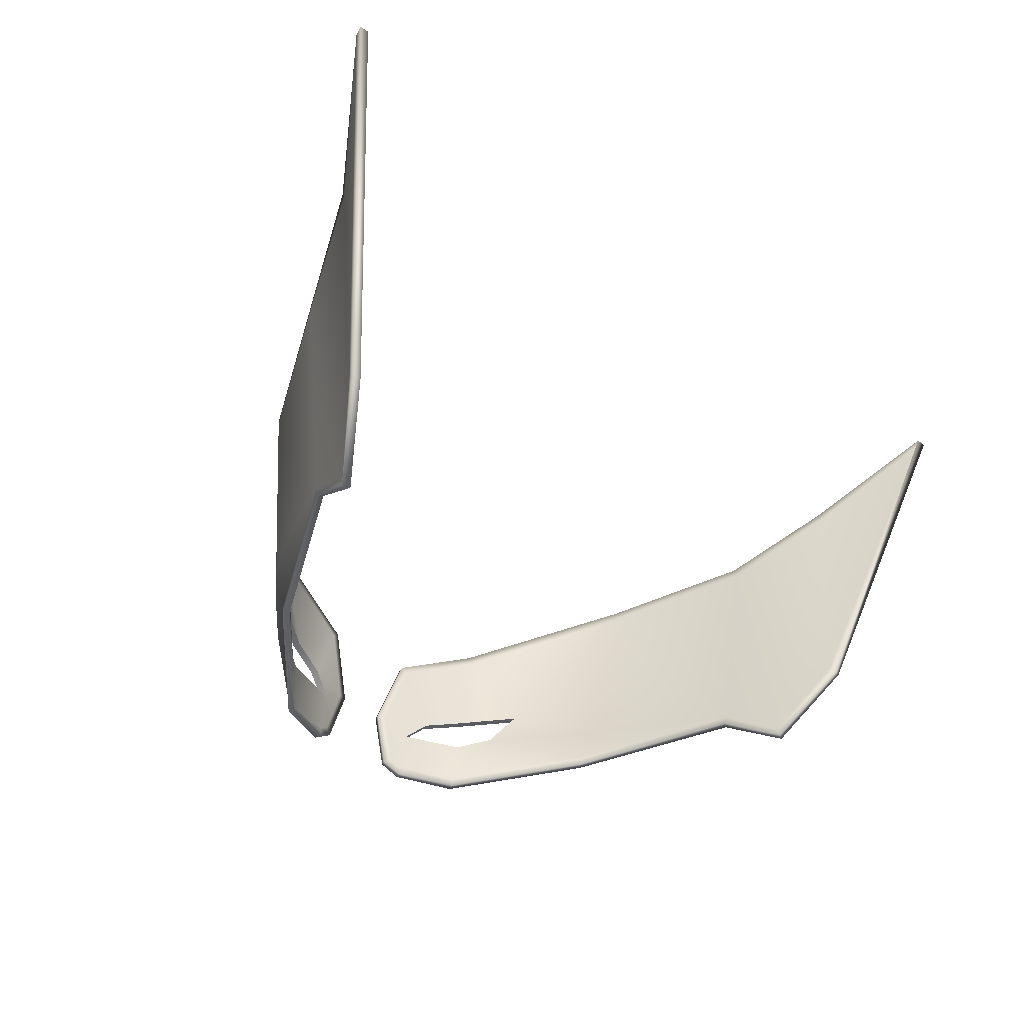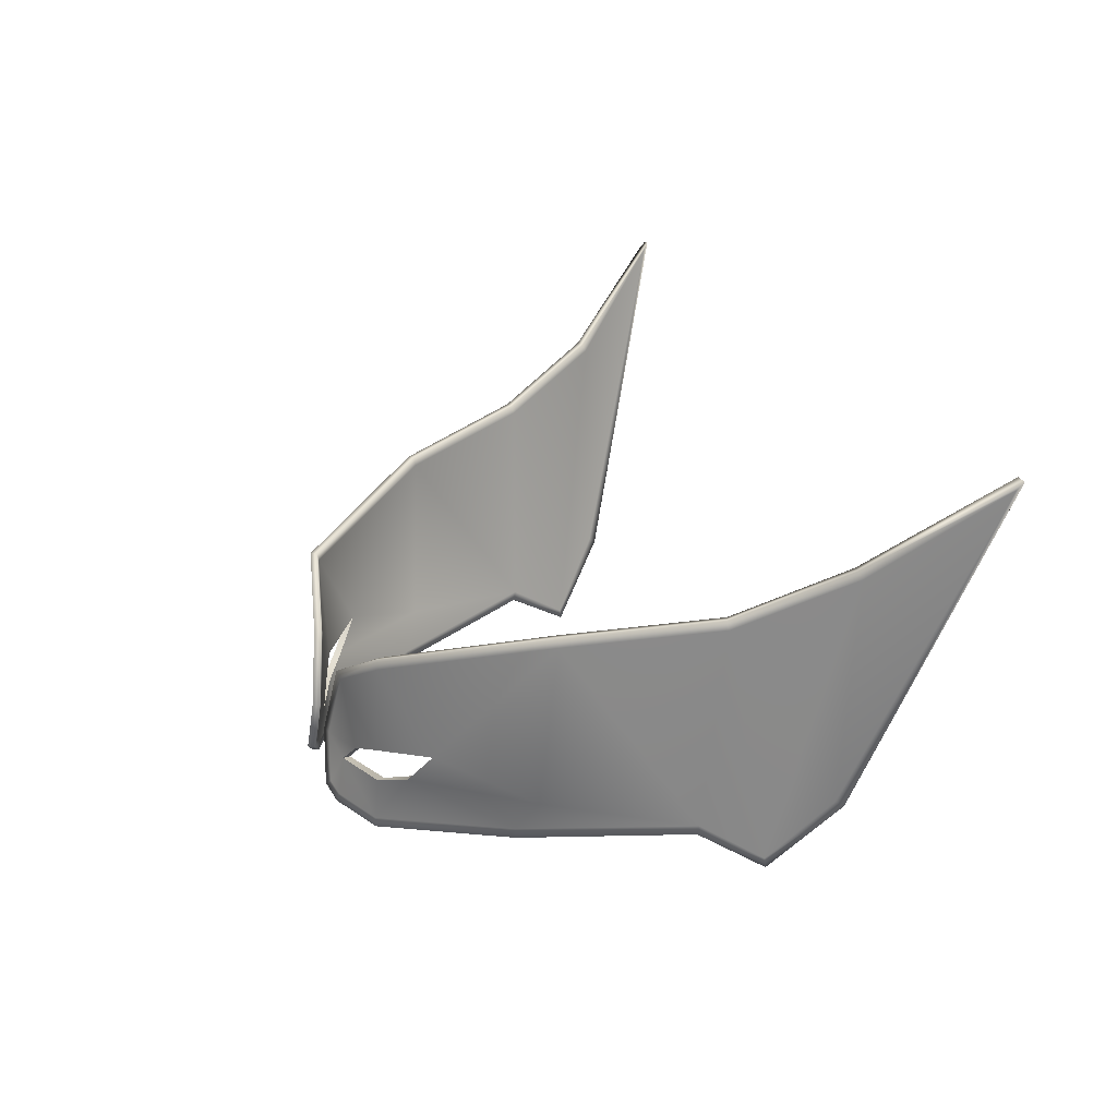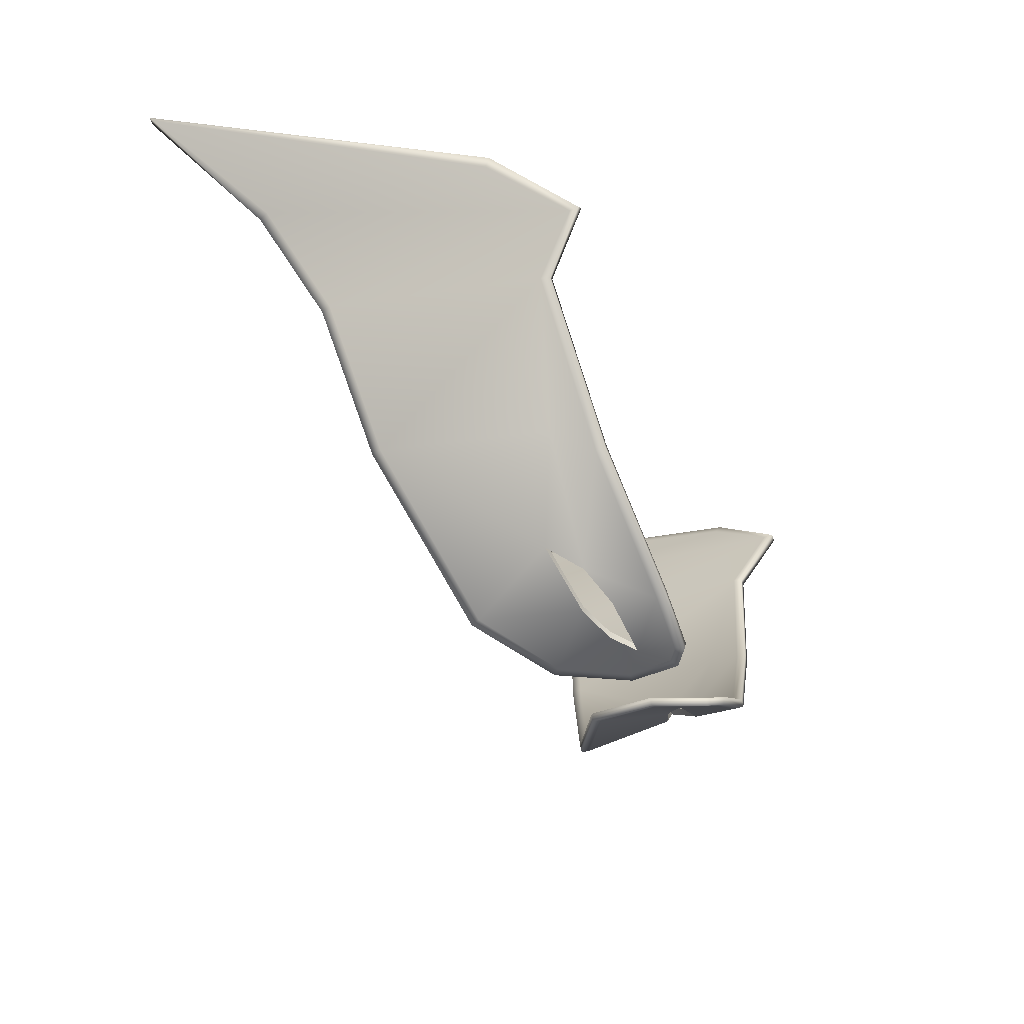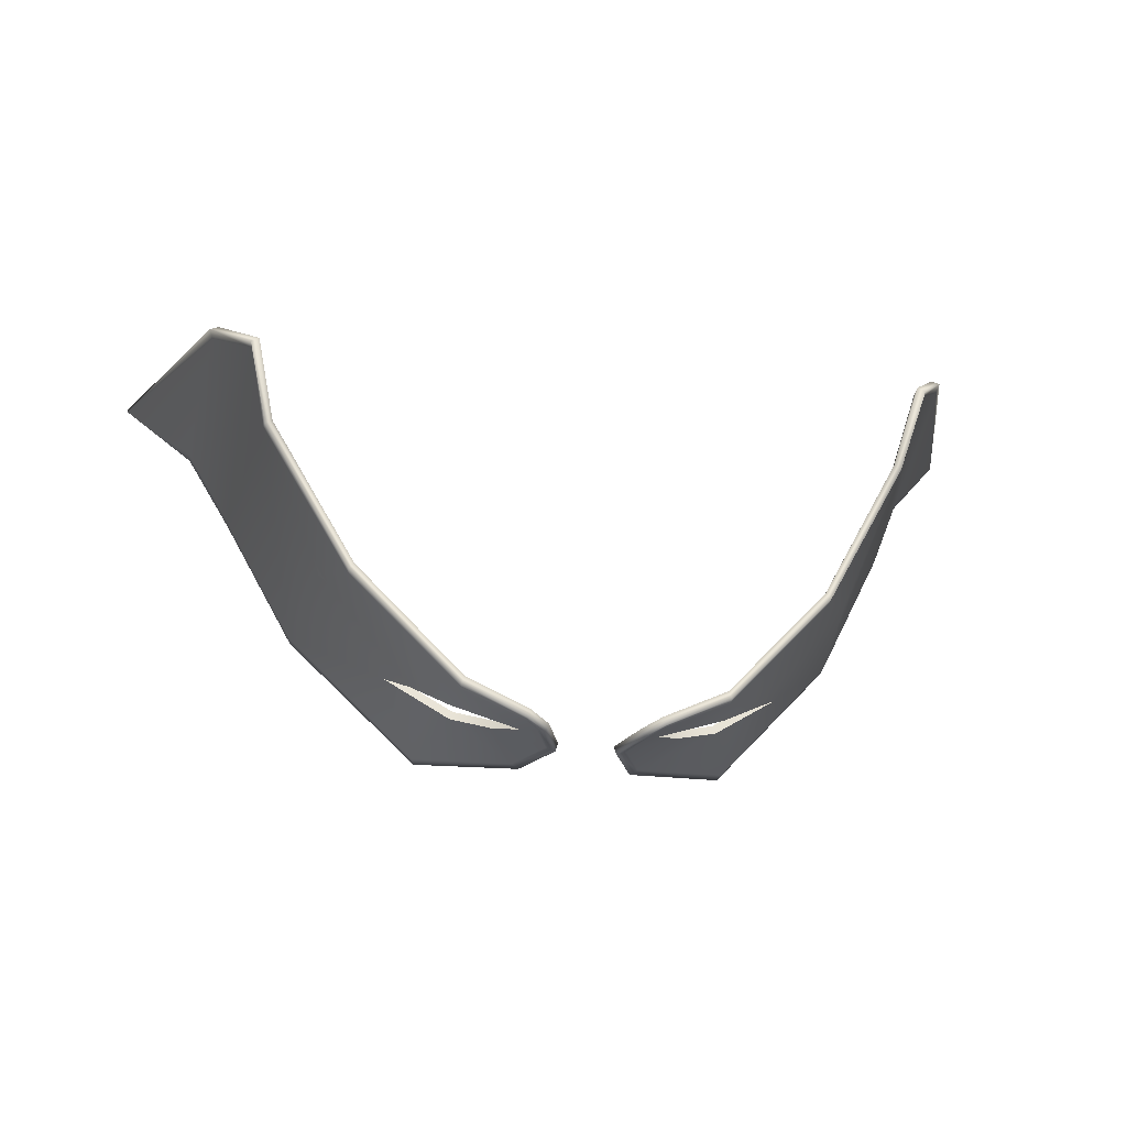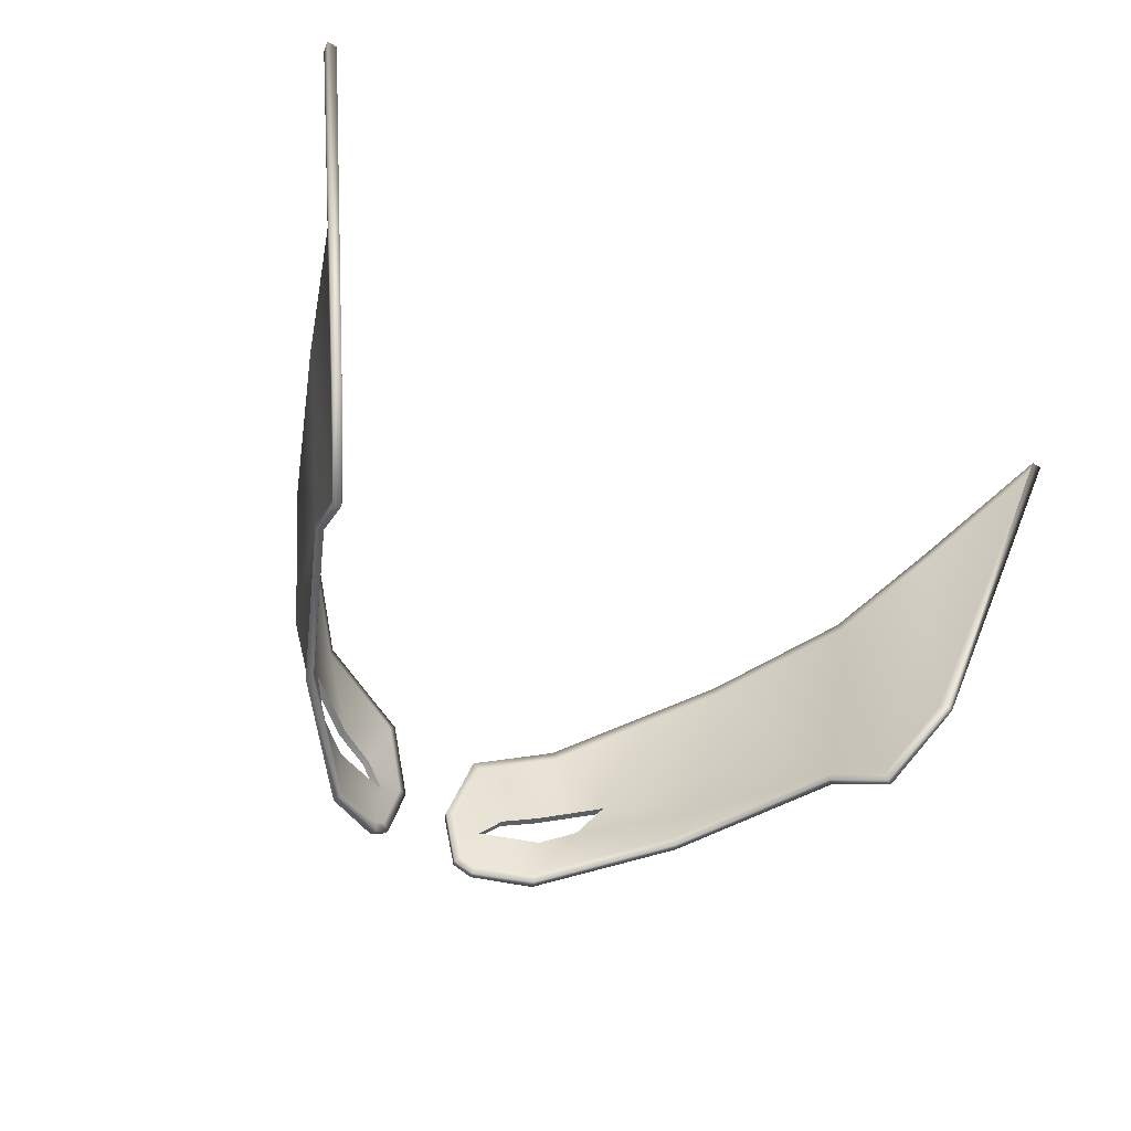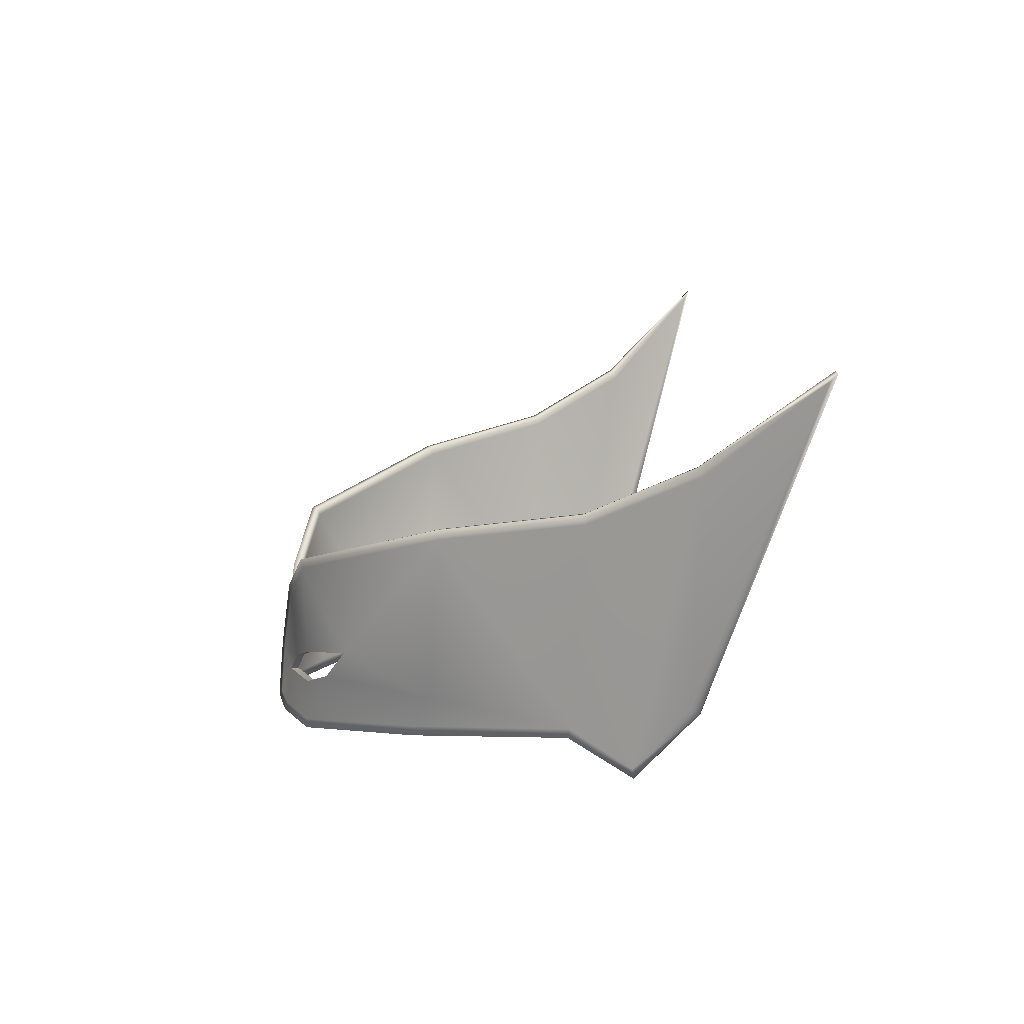
<metadata>
{"format":"obj","ext":"obj","renderer":"f3d","projection":"perspective","resolution":1024,"background":"white","views":[{"elev":-39.2,"azim":136.4,"up":"+Z"},{"elev":21.8,"azim":71.7,"up":"+Z"},{"elev":-34.5,"azim":113.4,"up":"+Y"},{"elev":-26.7,"azim":171.9,"up":"+Y"},{"elev":-46.8,"azim":144.9,"up":"+Z"},{"elev":11.0,"azim":86.7,"up":"+Z"}]}
</metadata>
<code>
g WolverineEyes
v -0.1214 -0.2447 0.1728
v -0.1802 -0.2036 0.187
v -0.1852 -0.2096 0.1869
v -0.1244 -0.2521 0.1725
v -0.08641 -0.2647 0.1588
v -0.08421 -0.257 0.159
v -0.061 -0.2655 0.1372
v -0.06361 -0.2731 0.1376
v -0.1237 -0.2446 0.1401
v -0.061 -0.2655 0.1372
v -0.06361 -0.2731 0.1376
v -0.1267 -0.252 0.1398
v -0.1629 -0.2299 0.1552
v -0.1583 -0.2236 0.1559
v -0.1852 -0.2096 0.1869
v -0.1802 -0.2036 0.187
v 0.1852 -0.2096 0.1869
v 0.1802 -0.2036 0.187
v 0.1214 -0.2447 0.1728
v 0.1244 -0.2521 0.1725
v 0.08641 -0.2647 0.1588
v 0.08421 -0.257 0.159
v 0.061 -0.2655 0.1372
v 0.06361 -0.2731 0.1376
v 0.06361 -0.2731 0.1376
v 0.061 -0.2655 0.1372
v 0.1237 -0.2446 0.1401
v 0.1267 -0.252 0.1398
v 0.1629 -0.2299 0.1552
v 0.1583 -0.2236 0.1559
v 0.1852 -0.2096 0.1869
v 0.1802 -0.2036 0.187
v -0.1267 -0.252 0.1398
v -0.06361 -0.2731 0.1376
v -0.1218 -0.2546 0.09521
v -0.1629 -0.2299 0.1552
v -0.2244 -0.1384 0.1162
v -0.2505 -0.1209 0.1541
v -0.1852 -0.2096 0.1869
v -0.2737 -0.1092 0.3279
v -0.3111 0.02165 0.1371
v -0.1514 -0.2532 0.2731
v -0.1244 -0.2521 0.1725
v -0.06013 -0.2719 0.2254
v -0.08641 -0.2647 0.1588
v -0.03757 -0.2815 0.1565
v -0.1483 -0.2554 0.2823
v -0.2724 -0.1111 0.3376
v -0.3434 0.03015 0.3655
v -0.3448 0.03283 0.3561
v -0.3928 0.141 0.411
v -0.3913 0.1357 0.4192
v -0.3266 0.08499 0.09854
v -0.3098 0.02038 0.1274
v -0.2251 -0.1373 0.1064
v -0.02818 -0.2845 0.1568
v -0.05304 -0.2741 0.2319
v -0.1441 -0.2488 0.2824
v -0.2724 -0.1111 0.3376
v -0.05187 -0.2847 0.1075
v -0.06459 -0.2793 0.09825
v -0.1219 -0.2542 0.08534
v -0.04465 -0.2884 0.1019
v -0.06199 -0.2814 0.08894
v -0.04156 -0.2811 0.1009
v -0.02571 -0.2769 0.1569
v -0.05949 -0.2737 0.08795
v -0.119 -0.2466 0.08568
v -0.06174 -0.2718 0.09738
v -0.2202 -0.1313 0.1067
v -0.05075 -0.2665 0.232
v -0.04876 -0.2773 0.1066
v -0.1186 -0.2472 0.09554
v -0.05789 -0.2643 0.2256
v -0.061 -0.2655 0.1372
v -0.03509 -0.2739 0.1563
v -0.08421 -0.257 0.159
v -0.1237 -0.2446 0.1401
v -0.1214 -0.2447 0.1728
v -0.1583 -0.2236 0.1559
v -0.1474 -0.2466 0.2733
v -0.267 -0.1046 0.3279
v -0.1802 -0.2036 0.187
v -0.2195 -0.1324 0.1165
v -0.2448 -0.1155 0.1544
v -0.3027 0.02414 0.1279
v -0.3046 0.02626 0.1374
v -0.2657 -0.1064 0.3375
v -0.3434 0.03015 0.3655
v -0.3351 0.03364 0.3653
v -0.3364 0.03626 0.3558
v -0.3816 0.1382 0.419
v -0.319 0.0887 0.09841
v -0.383 0.1432 0.4106
v -0.3274 0.08619 0.08875
v -0.3199 0.09013 0.08867
v -0.3615 0.1486 0.1673
v -0.3586 0.1407 0.1726
v -0.4594 0.246 0.5112
v -0.4599 0.2505 0.52
v -0.37 0.146 0.1681
v -0.4706 0.2511 0.5185
v -0.4696 0.2441 0.5116
v -0.3671 0.1379 0.173
v 0.1267 -0.252 0.1398
v 0.1218 -0.2546 0.09521
v 0.06361 -0.2731 0.1376
v 0.1629 -0.2299 0.1552
v 0.2244 -0.1384 0.1162
v 0.2505 -0.1209 0.1541
v 0.1852 -0.2096 0.1869
v 0.2737 -0.1092 0.3279
v 0.3111 0.02165 0.1371
v 0.1514 -0.2532 0.2731
v 0.1244 -0.2521 0.1725
v 0.06013 -0.2719 0.2254
v 0.08641 -0.2647 0.1588
v 0.03757 -0.2815 0.1565
v 0.1483 -0.2554 0.2823
v 0.05187 -0.2847 0.1075
v 0.02818 -0.2845 0.1568
v 0.06459 -0.2793 0.09825
v 0.05304 -0.2741 0.2319
v 0.04465 -0.2884 0.1019
v 0.1219 -0.2542 0.08534
v 0.06199 -0.2814 0.08894
v 0.04156 -0.2811 0.1009
v 0.02571 -0.2769 0.1569
v 0.2251 -0.1373 0.1064
v 0.05949 -0.2737 0.08795
v 0.119 -0.2466 0.08568
v 0.3098 0.02038 0.1274
v 0.06174 -0.2718 0.09738
v 0.2202 -0.1313 0.1067
v 0.04876 -0.2773 0.1066
v 0.1186 -0.2472 0.09554
v 0.061 -0.2655 0.1372
v 0.03509 -0.2739 0.1563
v 0.1237 -0.2446 0.1401
v 0.08421 -0.257 0.159
v 0.1583 -0.2236 0.1559
v 0.05789 -0.2643 0.2256
v 0.1214 -0.2447 0.1728
v 0.2195 -0.1324 0.1165
v 0.3027 0.02414 0.1279
v 0.2448 -0.1155 0.1544
v 0.1802 -0.2036 0.187
v 0.267 -0.1046 0.3279
v 0.1474 -0.2466 0.2733
v 0.3046 0.02626 0.1374
v 0.05075 -0.2665 0.232
v 0.1441 -0.2488 0.2824
v 0.1441 -0.2488 0.2824
v 0.2657 -0.1064 0.3375
v 0.3351 0.03364 0.3653
v 0.2724 -0.1111 0.3376
v 0.2657 -0.1064 0.3375
v 0.3434 0.03015 0.3655
v 0.3364 0.03626 0.3558
v 0.319 0.0887 0.09841
v 0.383 0.1432 0.4106
v 0.3816 0.1382 0.419
v 0.3448 0.03283 0.3561
v 0.3266 0.08499 0.09854
v 0.3274 0.08619 0.08875
v 0.3928 0.141 0.411
v 0.3199 0.09013 0.08867
v 0.3615 0.1486 0.1673
v 0.3586 0.1407 0.1726
v 0.4594 0.246 0.5112
v 0.3913 0.1357 0.4192
v 0.4599 0.2505 0.52
v 0.37 0.146 0.1681
v 0.3671 0.1379 0.173
v 0.4696 0.2441 0.5116
v 0.4706 0.2511 0.5185
g WolverineEyes_0
f 3 2 1
f 1 4 3
f 5 4 1
f 1 6 5
f 5 6 7
f 7 8 5
f 11 10 9
f 9 12 11
f 13 12 9
f 9 14 13
f 15 13 14
f 14 16 15
f 19 18 17
f 17 20 19
f 21 19 20
f 19 21 22
f 23 22 21
f 21 24 23
f 27 26 25
f 25 28 27
f 29 27 28
f 29 30 27
f 31 30 29
f 32 30 31
f 35 34 33
f 35 33 36
f 37 35 36
f 36 38 37
f 38 36 39
f 40 38 39
f 41 37 38
f 41 38 40
f 39 42 40
f 39 43 42
f 44 42 43
f 43 45 44
f 45 34 46
f 46 44 45
f 40 42 47
f 47 42 44
f 48 40 47
f 40 48 49
f 49 50 40
f 41 40 50
f 51 50 49
f 49 52 51
f 53 41 50
f 53 50 51
f 54 41 53
f 41 54 37
f 55 37 54
f 37 55 35
f 46 56 44
f 44 57 47
f 57 44 56
f 58 47 57
f 59 47 58
f 56 46 60
f 46 34 60
f 35 61 34
f 61 60 34
f 62 35 55
f 61 35 62
f 63 60 61
f 60 63 56
f 61 64 63
f 62 64 61
f 63 65 56
f 65 63 64
f 56 66 57
f 66 56 65
f 67 64 62
f 64 67 65
f 68 62 55
f 62 68 67
f 67 69 65
f 69 67 68
f 55 70 68
f 70 55 54
f 71 57 66
f 57 71 58
f 69 72 65
f 65 72 66
f 68 73 69
f 73 68 70
f 74 71 66
f 71 74 58
f 72 69 75
f 75 69 73
f 72 76 66
f 72 75 76
f 66 76 74
f 76 75 77
f 77 74 76
f 73 78 75
f 74 77 79
f 80 78 73
f 79 81 74
f 81 58 74
f 58 81 82
f 79 83 81
f 82 81 83
f 84 80 73
f 70 84 73
f 85 83 80
f 83 85 82
f 80 84 85
f 84 70 86
f 54 86 70
f 87 85 84
f 82 85 87
f 86 87 84
f 82 88 58
f 58 88 59
f 89 59 88
f 88 82 90
f 88 90 89
f 87 91 82
f 91 90 82
f 89 90 92
f 92 52 89
f 91 87 93
f 87 86 93
f 90 91 94
f 94 92 90
f 94 91 93
f 86 54 95
f 53 95 54
f 96 93 86
f 95 96 86
f 93 96 97
f 97 96 95
f 93 98 94
f 97 98 93
f 99 94 98
f 92 94 99
f 99 98 97
f 92 99 100
f 100 99 97
f 52 92 100
f 95 101 97
f 95 53 101
f 100 97 101
f 100 102 52
f 101 102 100
f 102 103 52
f 103 102 101
f 103 51 52
f 51 104 53
f 53 104 101
f 104 51 103
f 101 104 103
f 107 106 105
f 106 108 105
f 108 106 109
f 109 110 108
f 108 110 111
f 110 112 111
f 109 113 110
f 110 113 112
f 114 111 112
f 114 115 111
f 115 114 116
f 116 117 115
f 117 118 107
f 116 118 117
f 119 114 112
f 114 119 116
f 120 107 118
f 121 118 116
f 120 118 121
f 107 120 122
f 122 106 107
f 123 116 119
f 116 123 121
f 122 120 124
f 124 120 121
f 125 106 122
f 126 122 124
f 122 126 125
f 127 124 121
f 126 124 127
f 128 121 123
f 127 121 128
f 106 125 129
f 129 109 106
f 125 126 130
f 127 130 126
f 130 131 125
f 129 125 131
f 109 129 132
f 132 113 109
f 133 130 127
f 131 130 133
f 131 134 129
f 132 129 134
f 135 127 128
f 127 135 133
f 133 136 131
f 131 136 134
f 133 135 137
f 136 133 137
f 135 138 137
f 128 138 135
f 139 136 137
f 137 138 140
f 139 141 136
f 142 140 138
f 138 128 142
f 143 140 142
f 144 134 136
f 144 136 141
f 145 132 134
f 134 144 145
f 146 144 141
f 147 146 141
f 146 147 148
f 147 143 149
f 142 149 143
f 147 149 148
f 146 150 144
f 150 145 144
f 150 146 148
f 151 142 128
f 128 123 151
f 152 149 142
f 142 151 152
f 148 149 152
f 153 151 123
f 154 148 152
f 123 119 153
f 148 154 155
f 156 153 119
f 153 156 157
f 157 156 158
f 158 155 157
f 112 156 119
f 156 112 158
f 159 150 148
f 155 159 148
f 160 150 159
f 145 150 160
f 161 159 155
f 160 159 161
f 162 155 158
f 155 162 161
f 163 158 112
f 112 113 163
f 163 113 164
f 113 132 164
f 165 132 145
f 165 164 132
f 158 163 166
f 164 166 163
f 160 167 145
f 145 167 165
f 167 160 168
f 168 165 167
f 161 169 160
f 160 169 168
f 169 161 170
f 168 169 170
f 170 161 162
f 158 171 162
f 166 171 158
f 172 170 162
f 168 170 172
f 172 162 171
f 165 168 173
f 164 165 173
f 172 173 168
f 164 174 166
f 173 174 164
f 175 166 174
f 171 166 175
f 175 174 173
f 171 176 172
f 173 172 176
f 171 175 176
f 176 175 173

</code>
